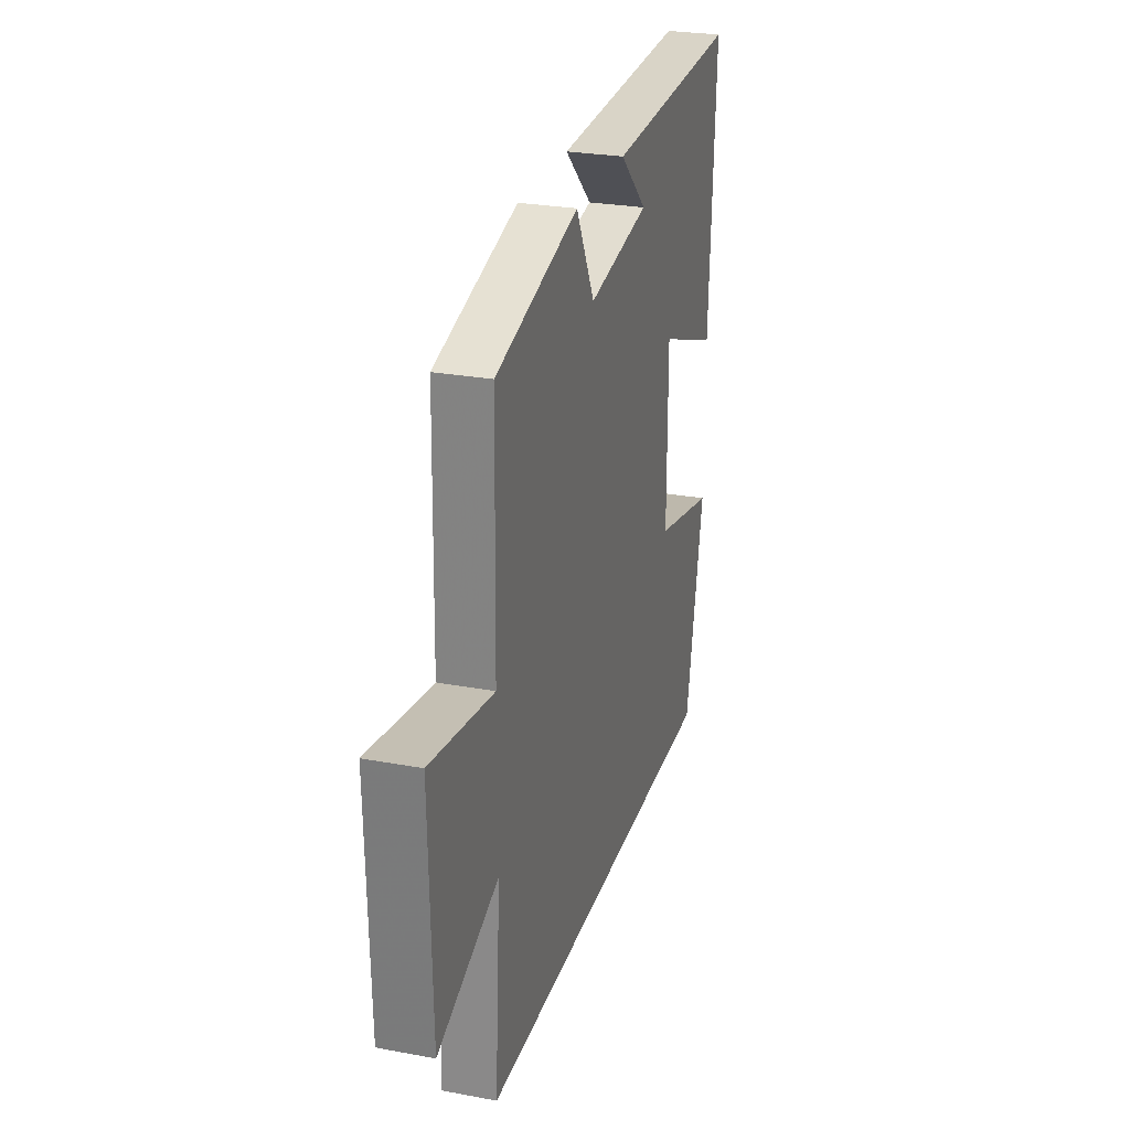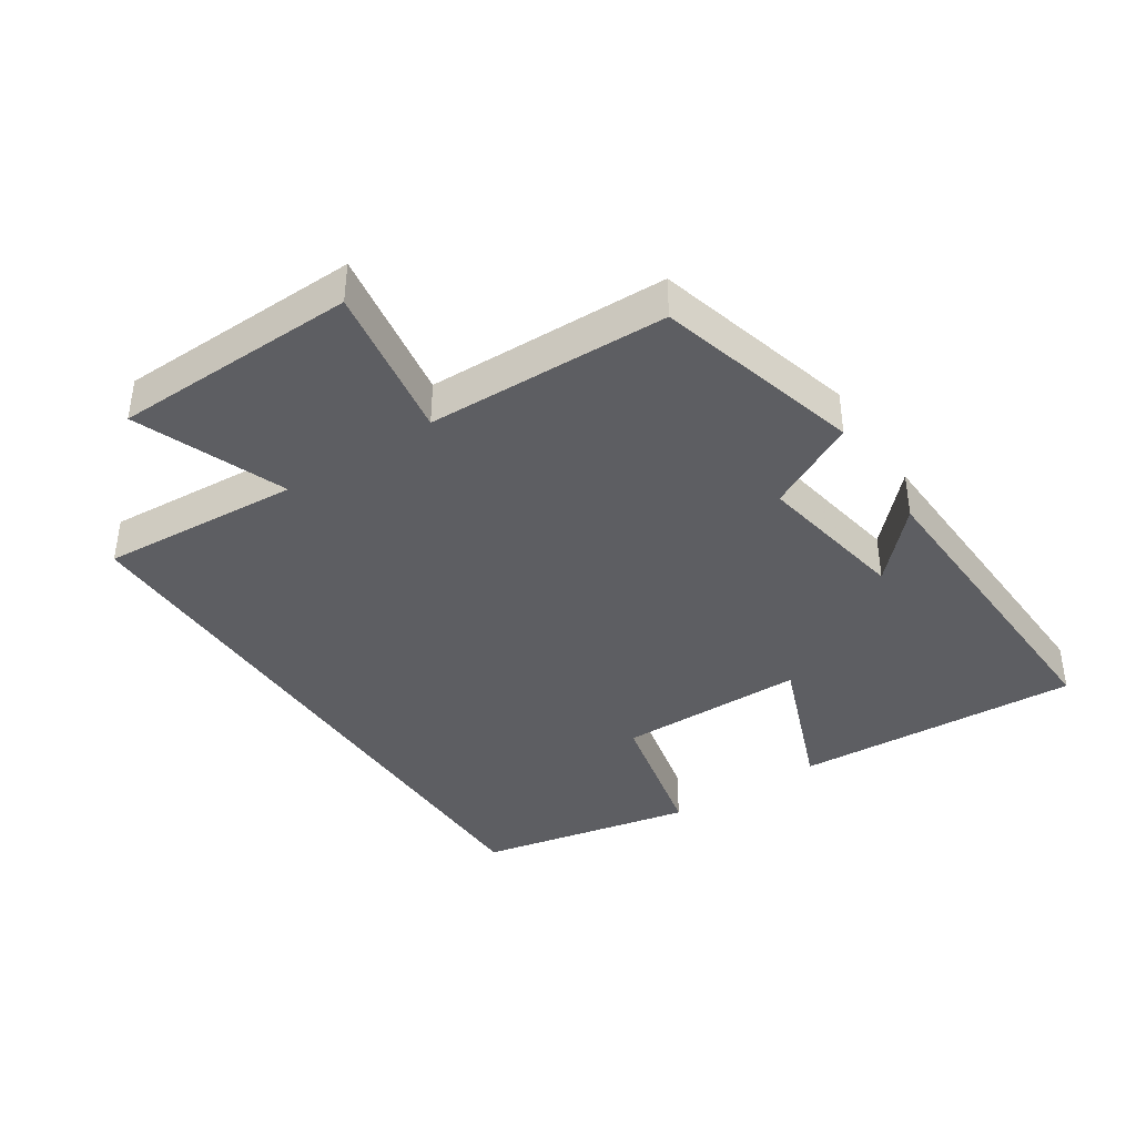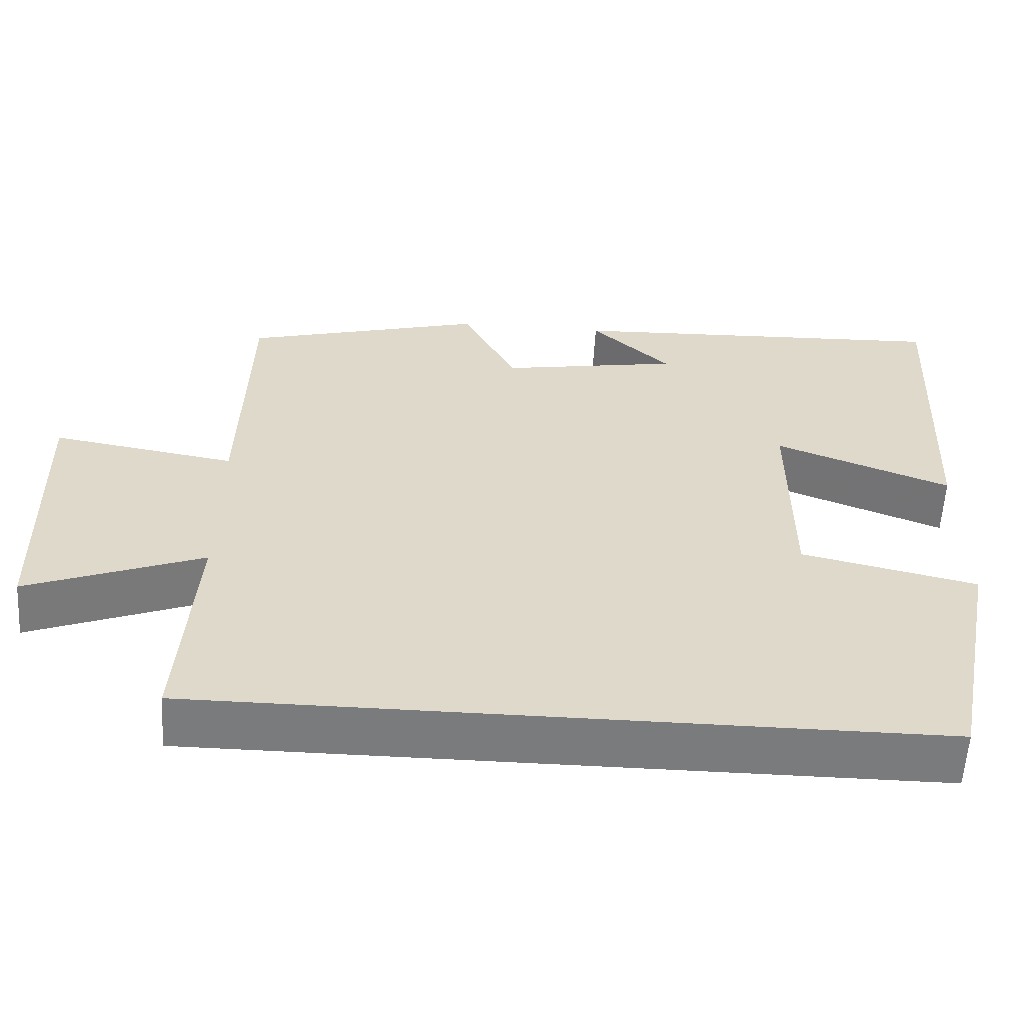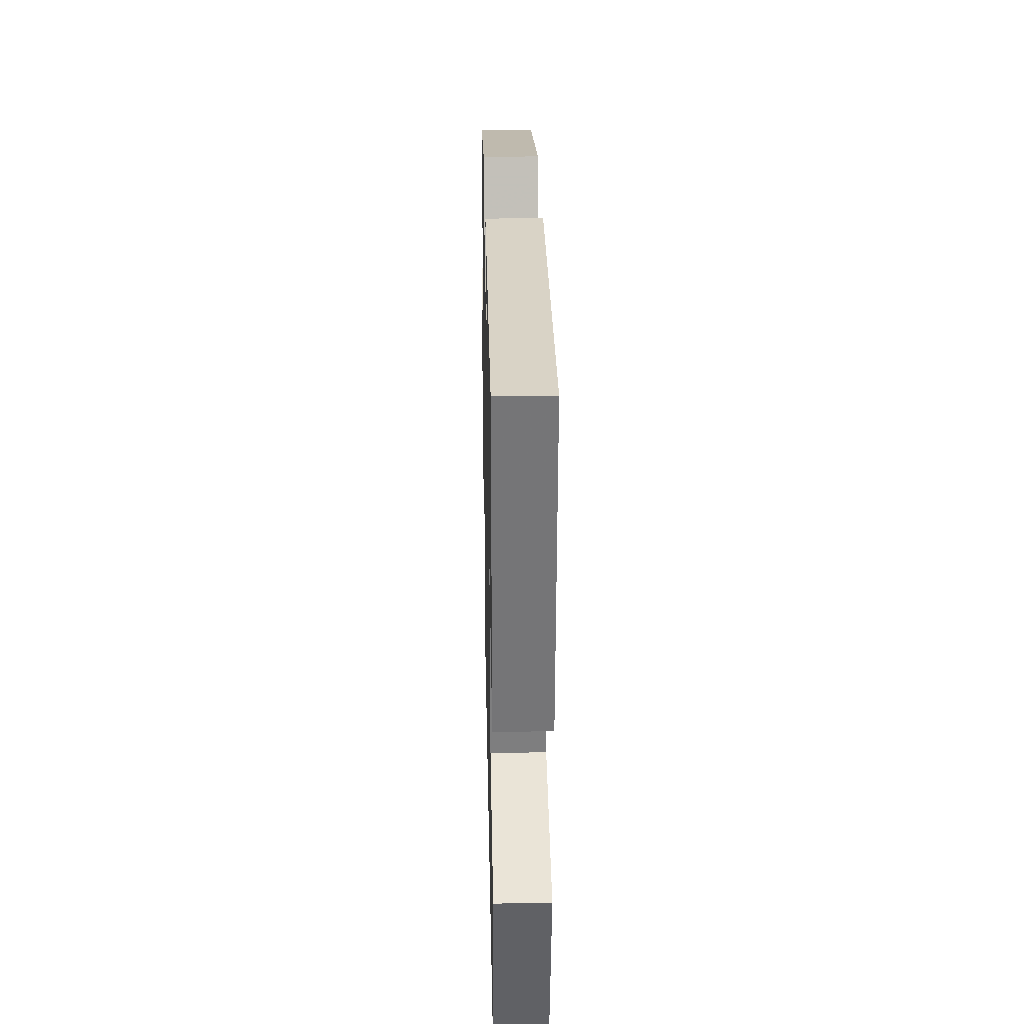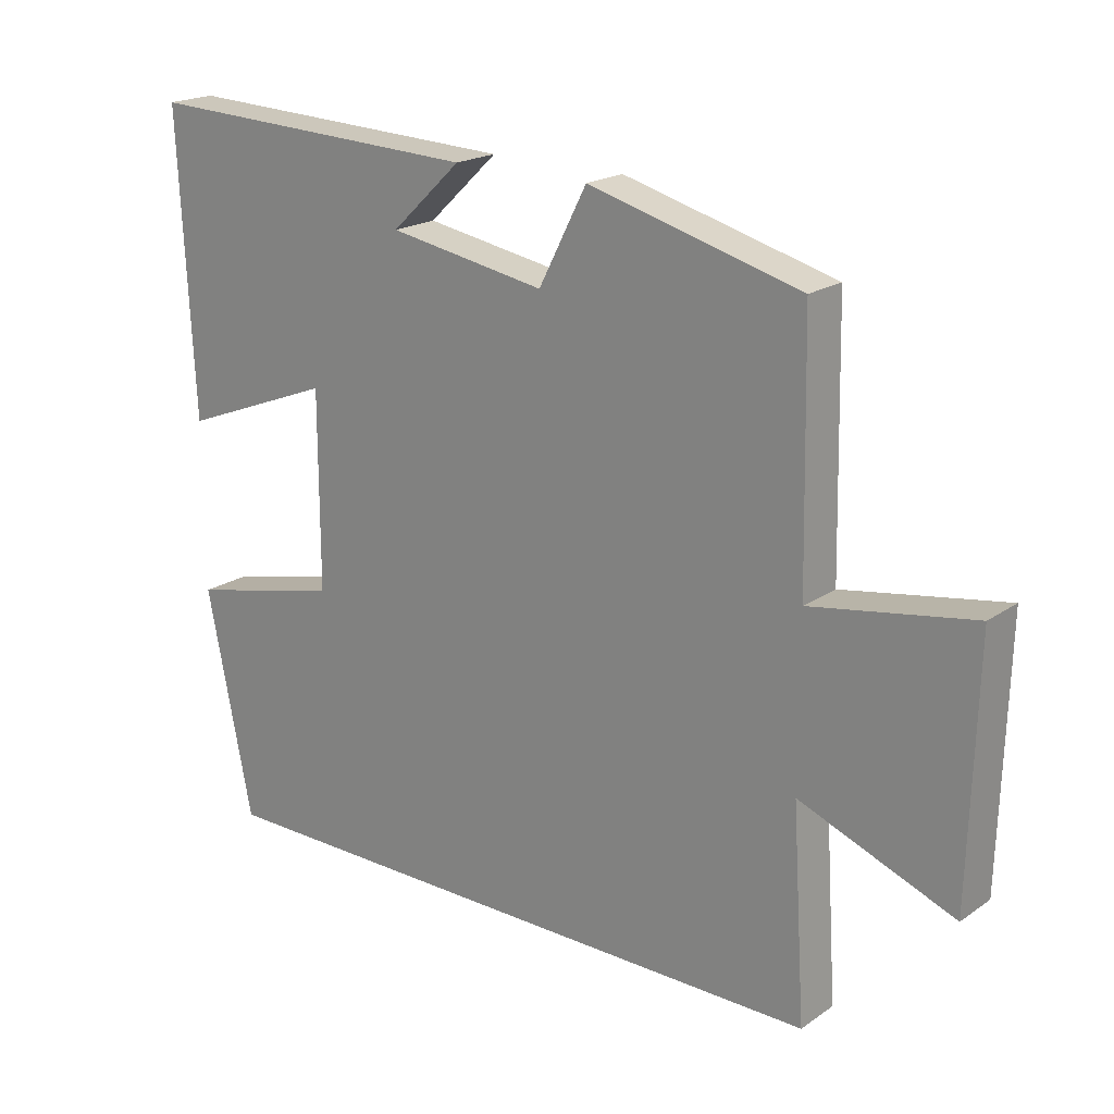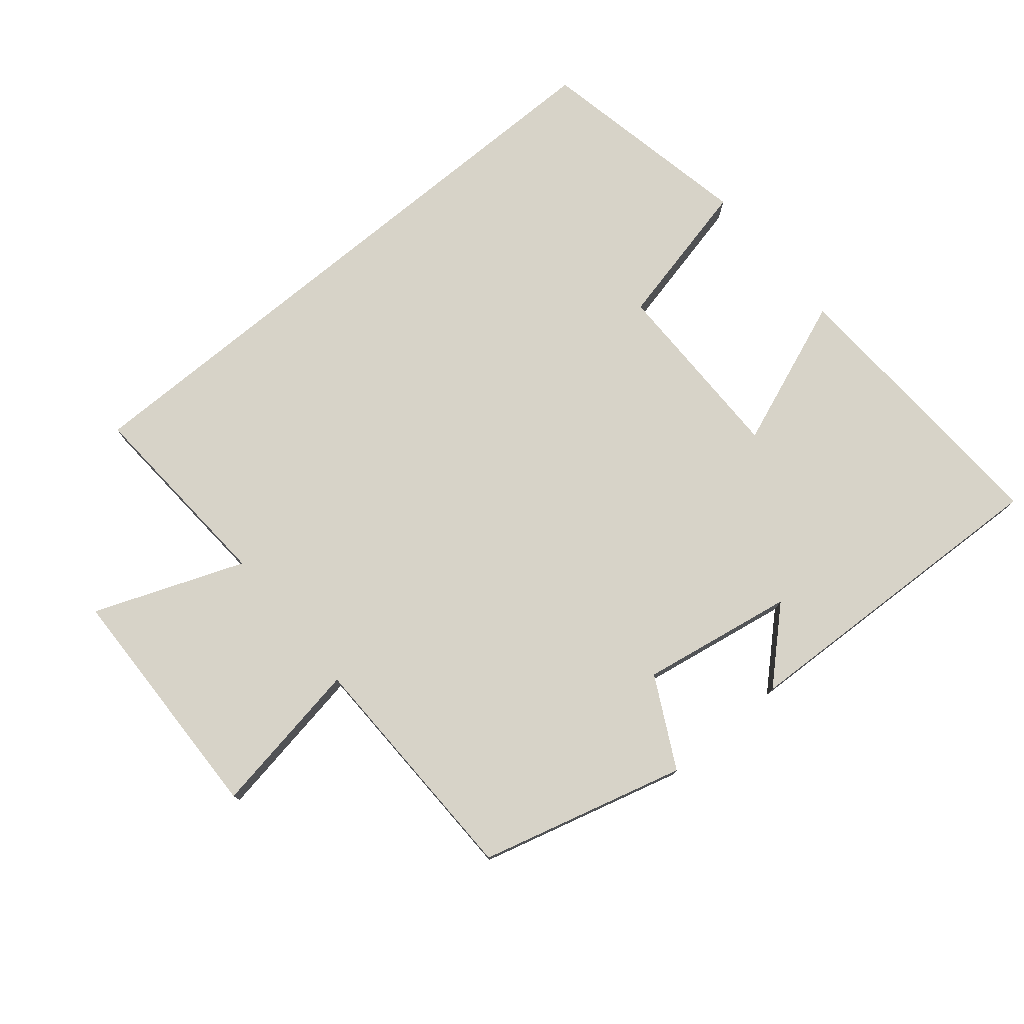
<metadata>
{"format":"obj","ext":"obj","renderer":"f3d","projection":"perspective","resolution":1024,"background":"white","views":[{"elev":26.7,"azim":-73.8,"up":"+Z"},{"elev":-39.3,"azim":-56.6,"up":"+Y"},{"elev":-58.3,"azim":-3.4,"up":"+Z"},{"elev":30.6,"azim":88.8,"up":"+Z"},{"elev":19.9,"azim":-141.1,"up":"+Z"},{"elev":76.9,"azim":-39.7,"up":"+Y"}]}
</metadata>
<code>
v 0.433 0.07 -0.5
v -0.52 0.07 -0.5
v -0.5 0.07 -0.195
v -0.728 0.07 -0.283
v -0.738 0.07 0.089
v -0.5 0.07 0.049
v -0.492 0.07 0.416
v -0.18 0.07 0.5
v -0.109 0.07 0.363
v 0.123 0.07 0.403
v 0.02 0.07 0.5
v 0.522 0.07 0.52
v 0.5 0.07 0.082
v 0.273 0.07 0.17
v 0.273 0.07 -0.116
v 0.5 0.07 -0.168
v 0.433 0 -0.5
v -0.52 0 -0.5
v -0.5 0 -0.195
v -0.728 0 -0.283
v -0.738 0 0.089
v -0.5 0 0.049
v -0.492 0 0.416
v -0.18 0 0.5
v -0.109 0 0.363
v 0.123 0 0.403
v 0.02 0 0.5
v 0.522 0 0.52
v 0.5 0 0.082
v 0.273 0 0.17
v 0.273 0 -0.116
v 0.5 0 -0.168
f 15 16 1 2
f 14 15 2 3
f 12 13 14
f 10 11 12
f 10 12 14 3
f 6 7 8 9
f 6 9 10 3
f 3 4 5 6
f 18 17 32 31
f 19 18 31 30
f 30 29 28
f 28 27 26
f 19 30 28 26
f 25 24 23 22
f 19 26 25 22
f 22 21 20 19
f 1 17 18 2
f 2 18 19 3
f 3 19 20 4
f 4 20 21 5
f 5 21 22 6
f 6 22 23 7
f 7 23 24 8
f 8 24 25 9
f 9 25 26 10
f 10 26 27 11
f 11 27 28 12
f 12 28 29 13
f 13 29 30 14
f 14 30 31 15
f 15 31 32 16
f 16 32 17 1

</code>
